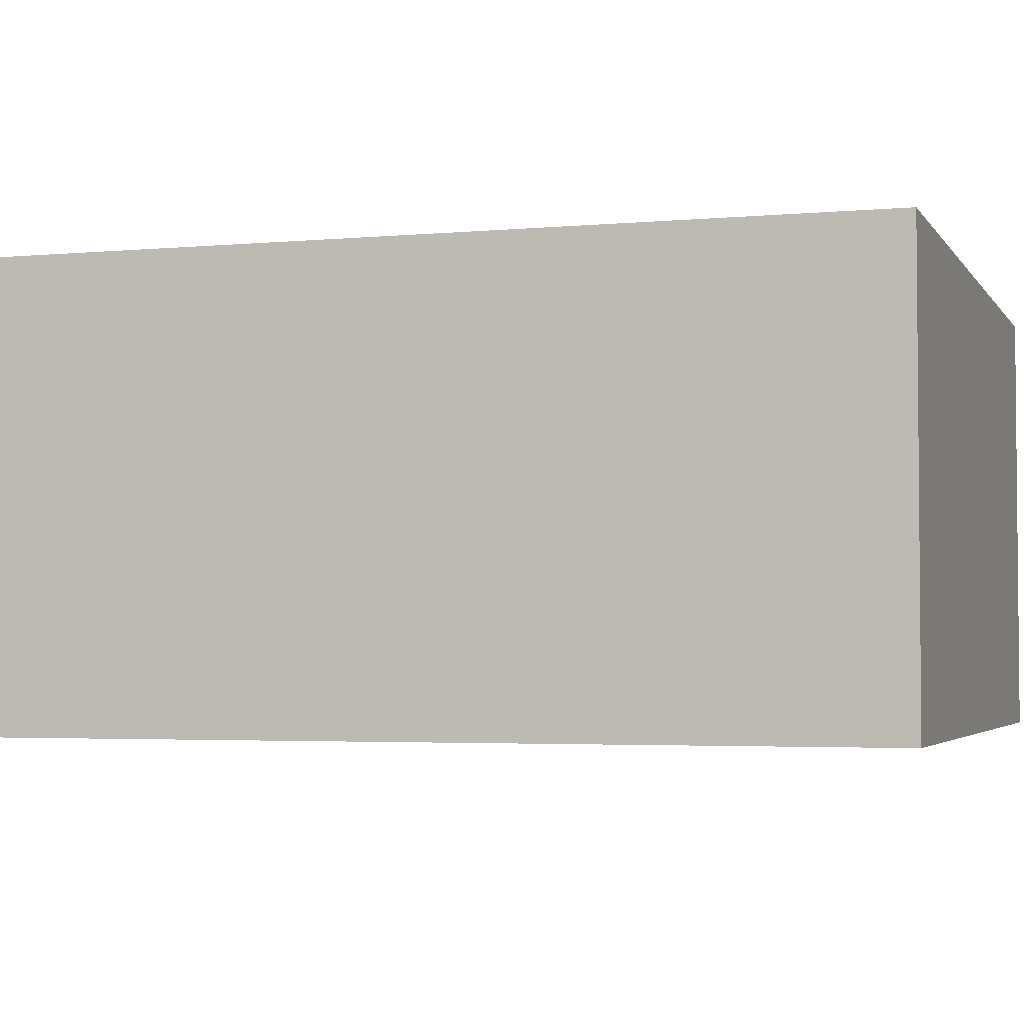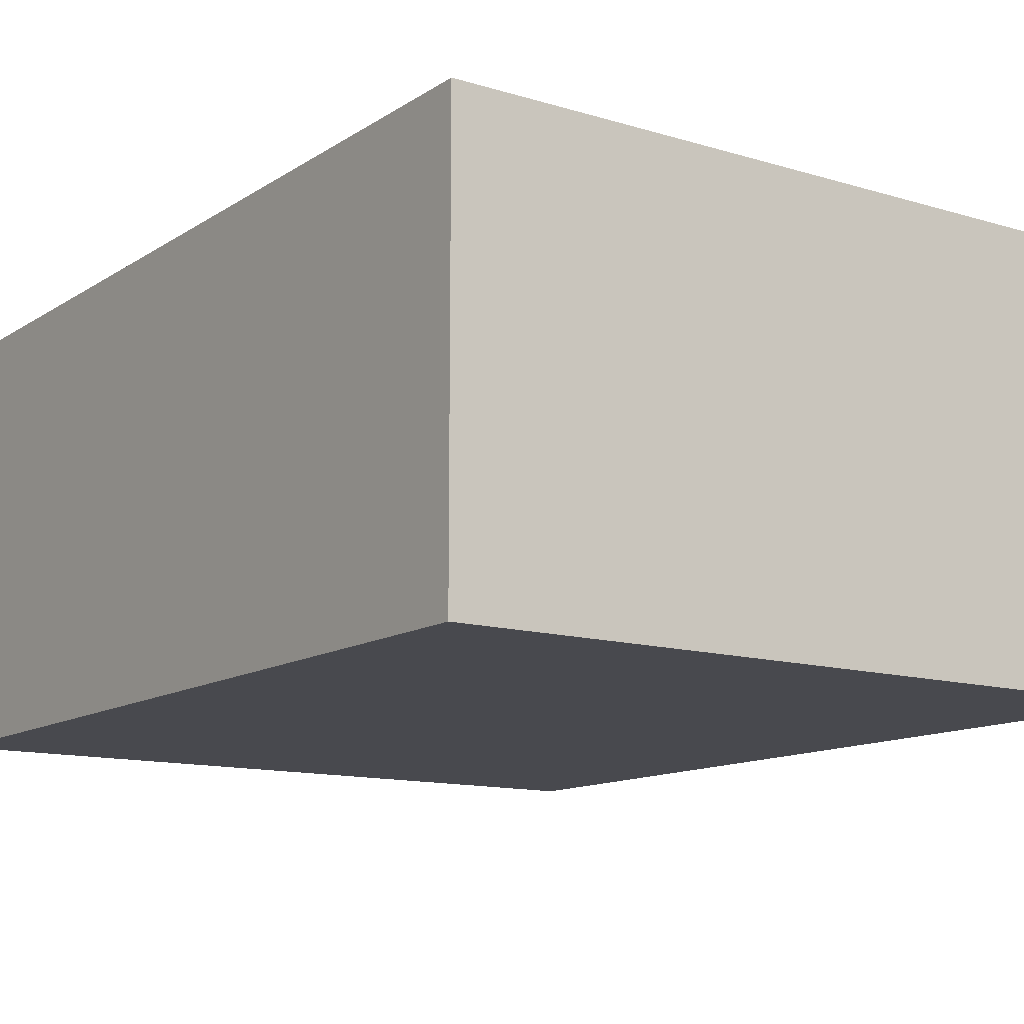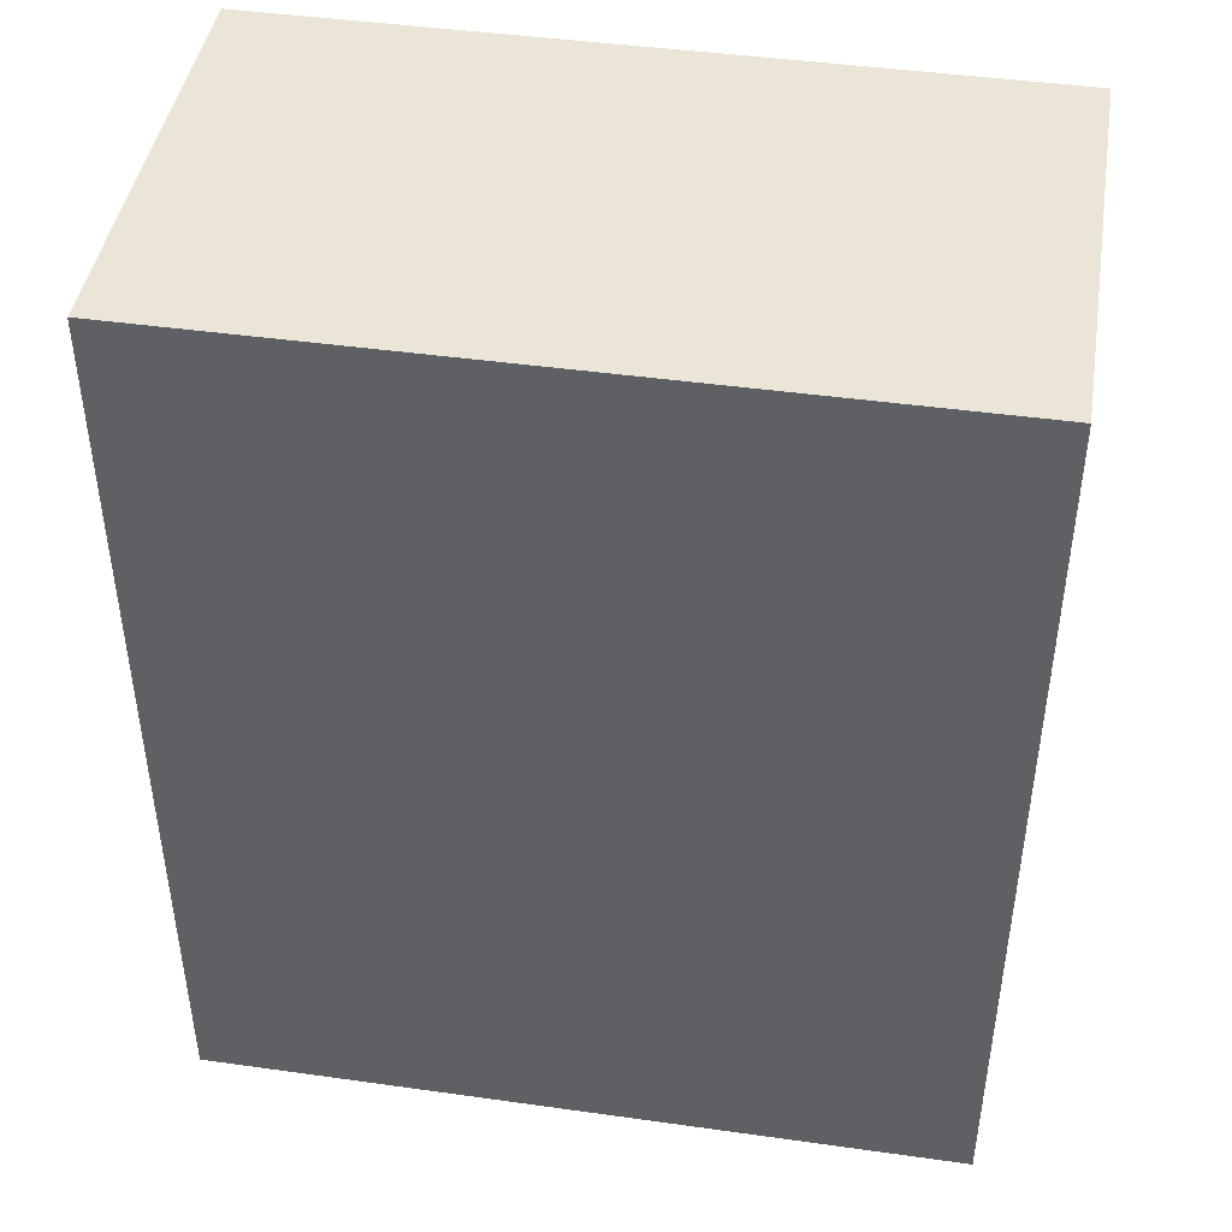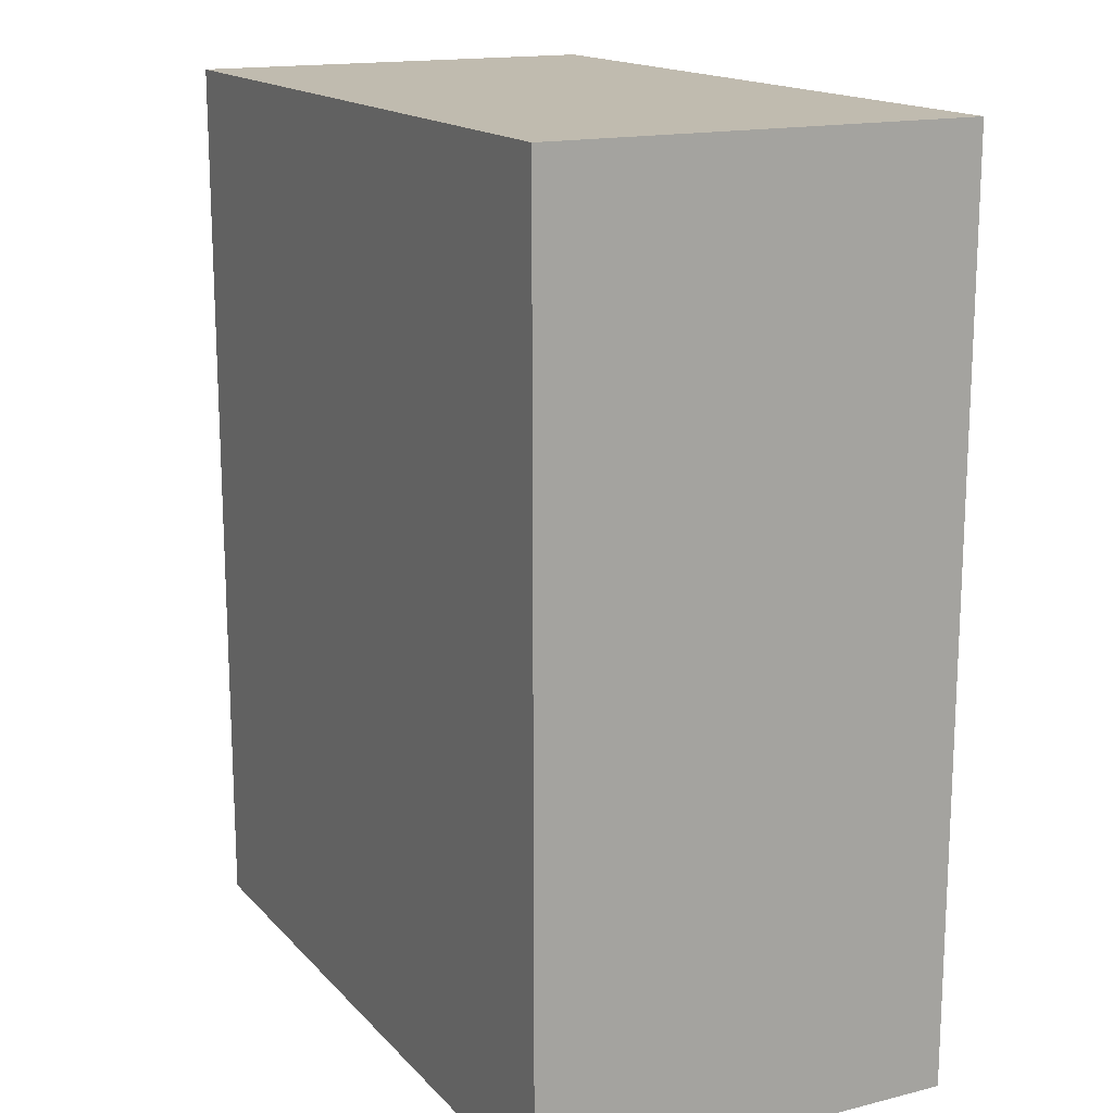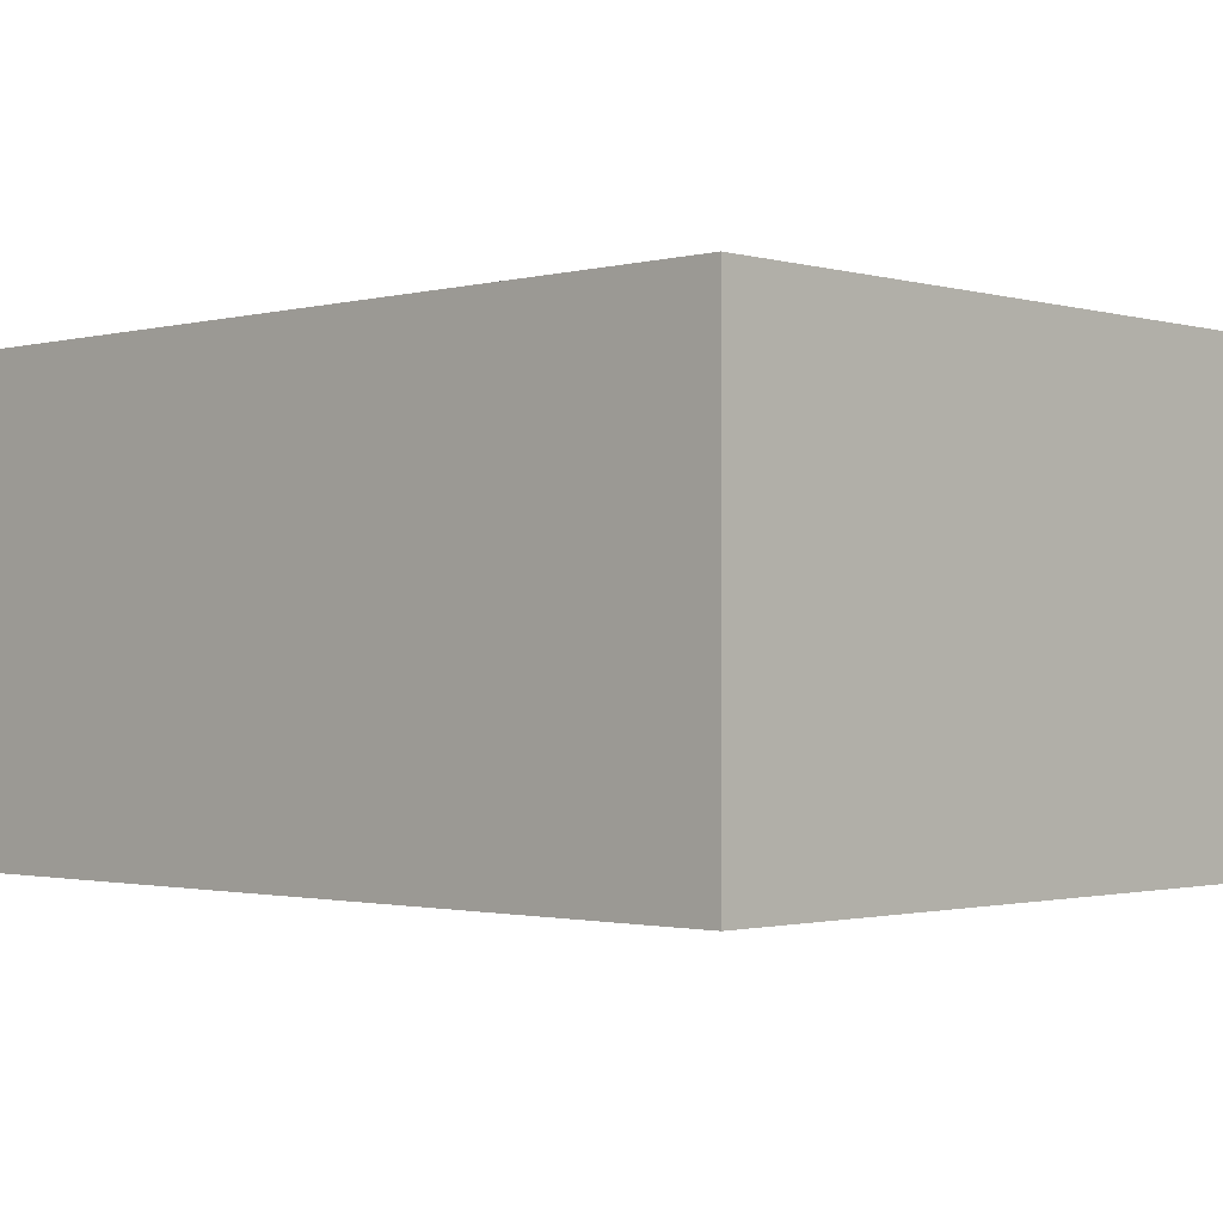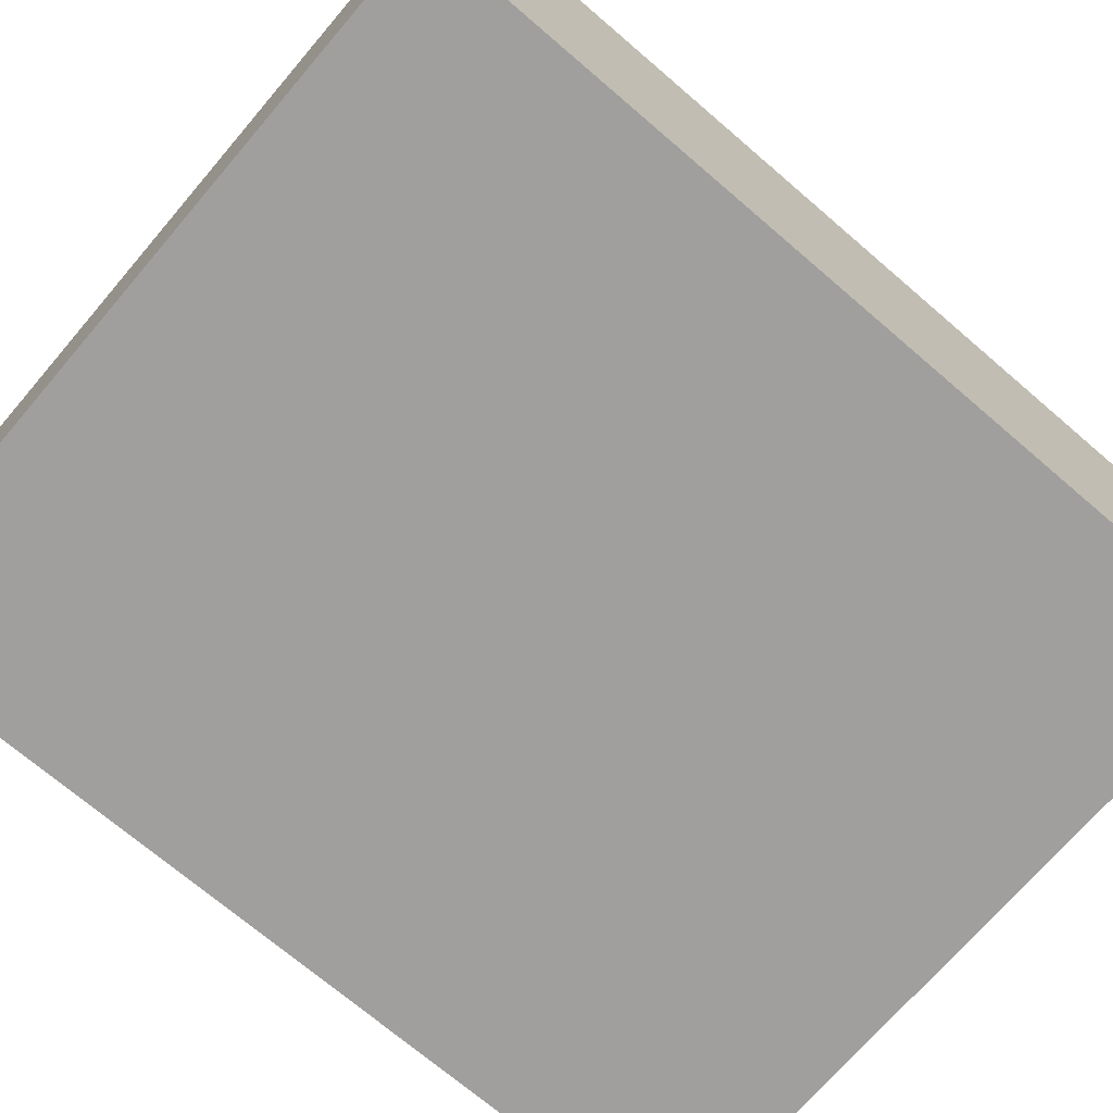
<metadata>
{"format":"obj","ext":"obj","renderer":"f3d","projection":"perspective","resolution":1024,"background":"white","views":[{"elev":-3.3,"azim":-72.5,"up":"+Z"},{"elev":-12.6,"azim":145.1,"up":"+Z"},{"elev":44.3,"azim":9.3,"up":"+Y"},{"elev":16.0,"azim":62.8,"up":"+Y"},{"elev":-1.3,"azim":-46.2,"up":"+Z"},{"elev":-71.4,"azim":-130.6,"up":"+Z"}]}
</metadata>
<code>
o
v -0.2 0.1 0.6
v -0.2 0.1 -0.2
v -0.2 0.4 0.6
v -0.2 0.4 -0.2
v -0.2 0.6 0.6
v -0.2 0.6 -0.2
v -0.2 1.8 0.6
v -0.2 1.8 -0.2
v 1.2 0.1 0.6
v 1.2 0.1 -0.2
v 1.2 0.4 0.6
v 1.2 0.4 -0.2
v 1.2 0.6 0.6
v 1.2 0.6 -0.2
v 1.2 1.8 0.6
v 1.2 1.8 -0.2
v -0.2 0.1 0.6
v -0.2 0.4 0.6
v -0.2 0.6 0.6
v -0.2 1.8 0.6
v -7.451e-09 1.6 0.6
v -7.451e-09 1.7 0.6
v -7.451e-09 1.8 0.6
v 0.2 1.5 0.6
v 0.2 1.6 0.6
v 0.2 1.7 0.6
v 0.3 0.4 0.6
v 0.3 0.6 0.6
v 0.3 1.4 0.6
v 0.3 1.5 0.6
v 0.3 1.6 0.6
v 0.4 0.4 0.6
v 0.4 0.6 0.6
v 0.6 0.4 0.6
v 0.6 0.6 0.6
v 0.7 0.4 0.6
v 0.7 0.6 0.6
v 0.7 1.4 0.6
v 0.7 1.5 0.6
v 0.7 1.6 0.6
v 0.8 1.5 0.6
v 0.8 1.6 0.6
v 0.8 1.7 0.6
v 1 1.6 0.6
v 1 1.7 0.6
v 1 1.8 0.6
v 1.2 0.1 0.6
v 1.2 0.4 0.6
v 1.2 0.6 0.6
v 1.2 1.8 0.6
v -0.2 0.1 -0.2
v -0.2 0.4 -0.2
v -0.2 0.6 -0.2
v -0.2 1.8 -0.2
v 1.2 0.1 -0.2
v 1.2 0.4 -0.2
v 1.2 0.6 -0.2
v 1.2 1.8 -0.2
v -0.2 0.1 0.6
v 1.2 0.1 0.6
v -0.2 0.1 -0.2
v 1.2 0.1 -0.2
v -0.2 1.8 0.6
v -7.451e-09 1.8 0.6
v 1 1.8 0.6
v 1.2 1.8 0.6
v -7.451e-09 1.8 -0.1
v 1 1.8 -0.1
v -0.2 1.8 -0.2
v 1.2 1.8 -0.2
f 3 2 1
f 4 2 3
f 5 4 3
f 6 4 5
f 7 6 5
f 8 6 7
f 9 10 11
f 11 10 12
f 11 12 13
f 13 12 14
f 13 14 15
f 15 14 16
f 21 20 19
f 22 20 21
f 23 20 22
f 24 21 19
f 25 22 21
f 25 21 24
f 26 23 22
f 26 22 25
f 27 18 17
f 27 19 18
f 28 24 19
f 28 19 27
f 29 24 28
f 30 25 24
f 30 24 29
f 31 26 25
f 31 25 30
f 32 27 17
f 32 28 27
f 33 29 28
f 33 28 32
f 34 32 17
f 34 33 32
f 35 29 33
f 35 33 34
f 36 34 17
f 36 35 34
f 37 29 35
f 37 35 36
f 38 30 29
f 38 29 37
f 39 31 30
f 39 30 38
f 40 26 31
f 40 31 39
f 41 39 38
f 41 38 37
f 41 40 39
f 42 26 40
f 42 40 41
f 43 23 26
f 43 26 42
f 44 42 41
f 44 43 42
f 45 23 43
f 45 43 44
f 46 23 45
f 47 36 17
f 48 37 36
f 48 36 47
f 49 44 41
f 49 37 48
f 49 41 37
f 49 46 45
f 49 45 44
f 50 46 49
f 51 52 55
f 52 53 56
f 55 52 56
f 53 54 57
f 56 53 57
f 57 54 58
f 61 60 59
f 62 60 61
f 63 64 67
f 64 65 67
f 65 66 68
f 67 65 68
f 63 67 69
f 67 68 69
f 68 66 70
f 69 68 70

</code>
